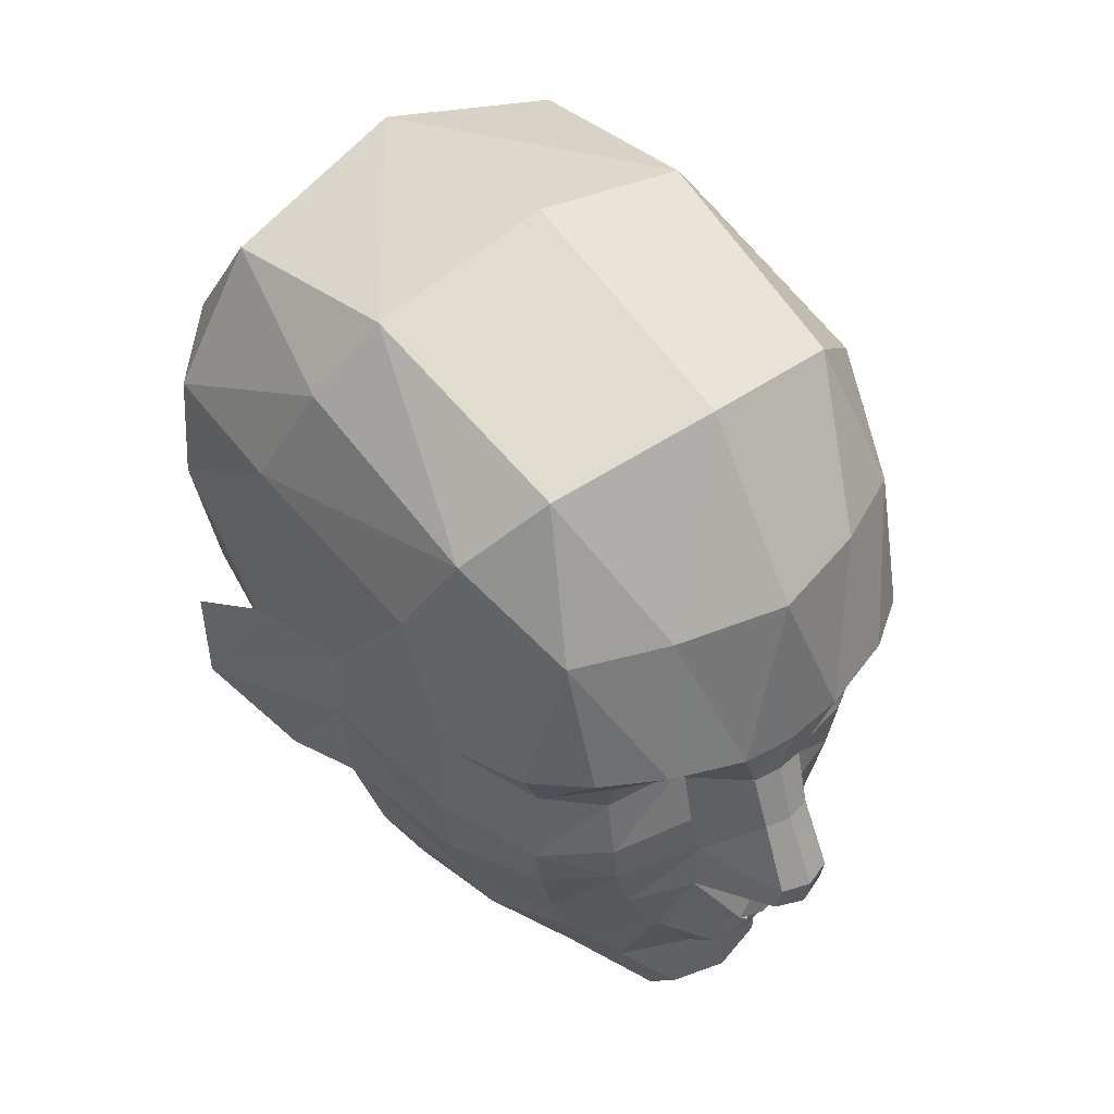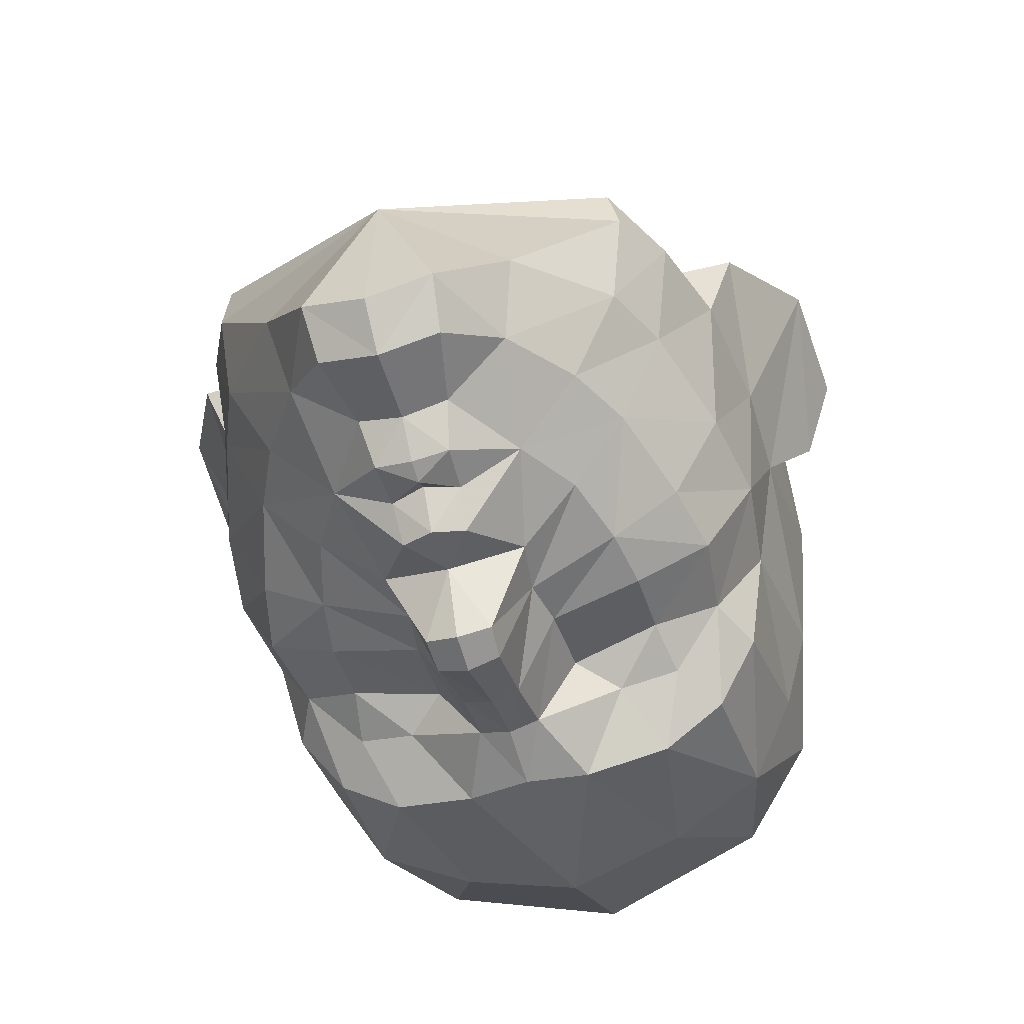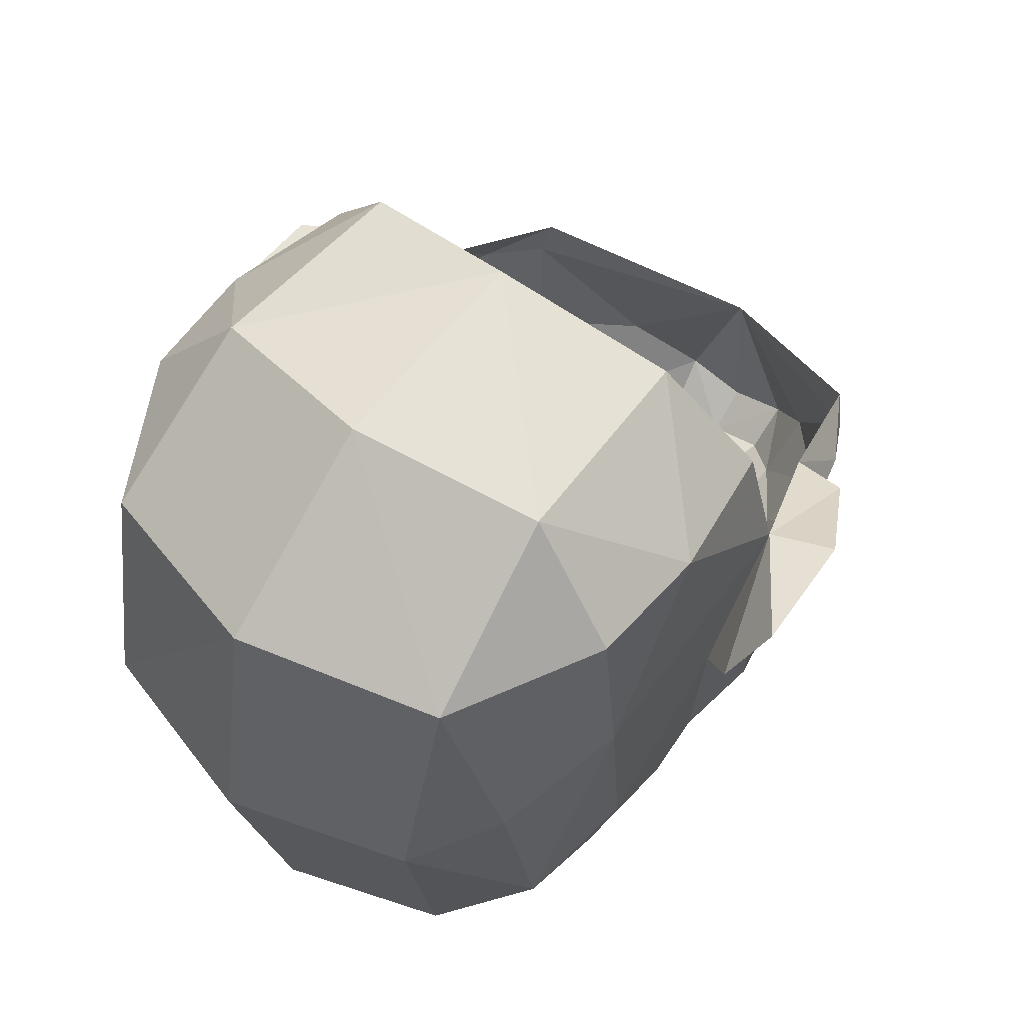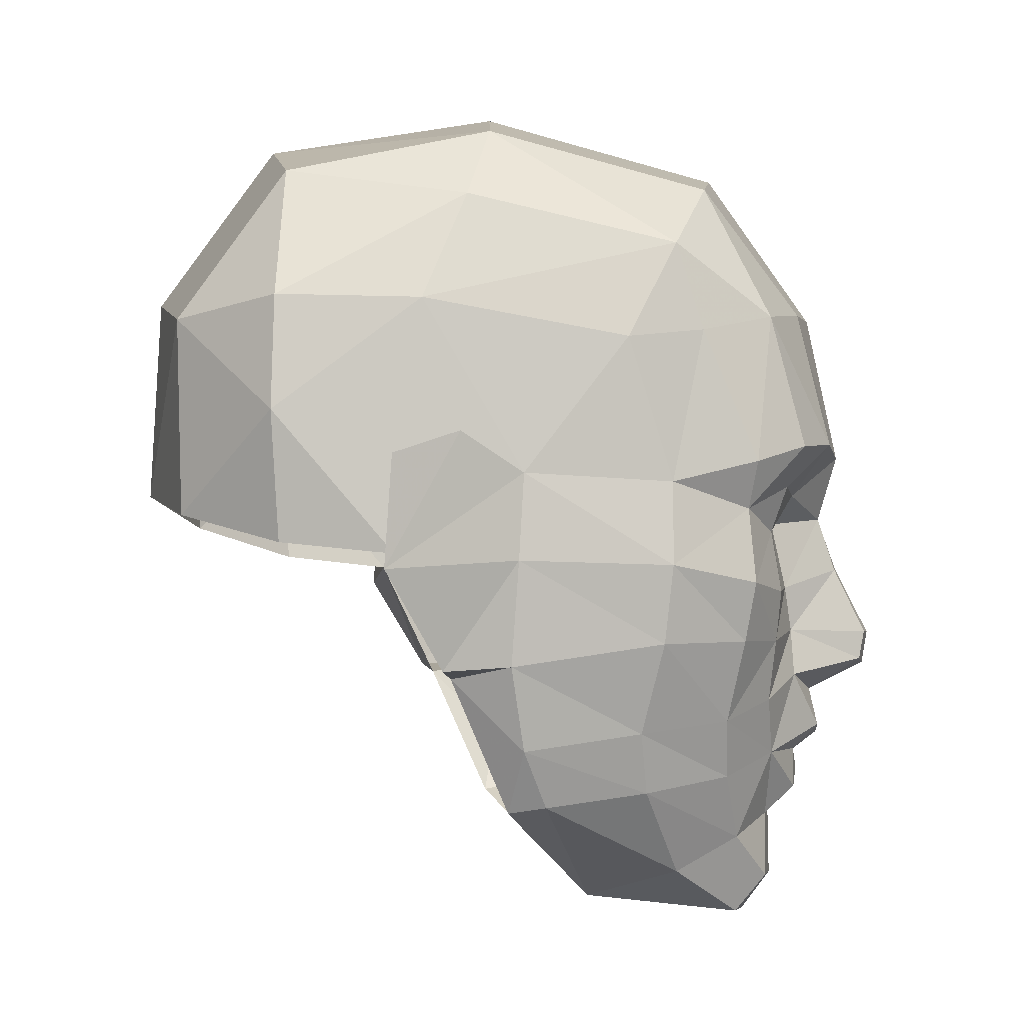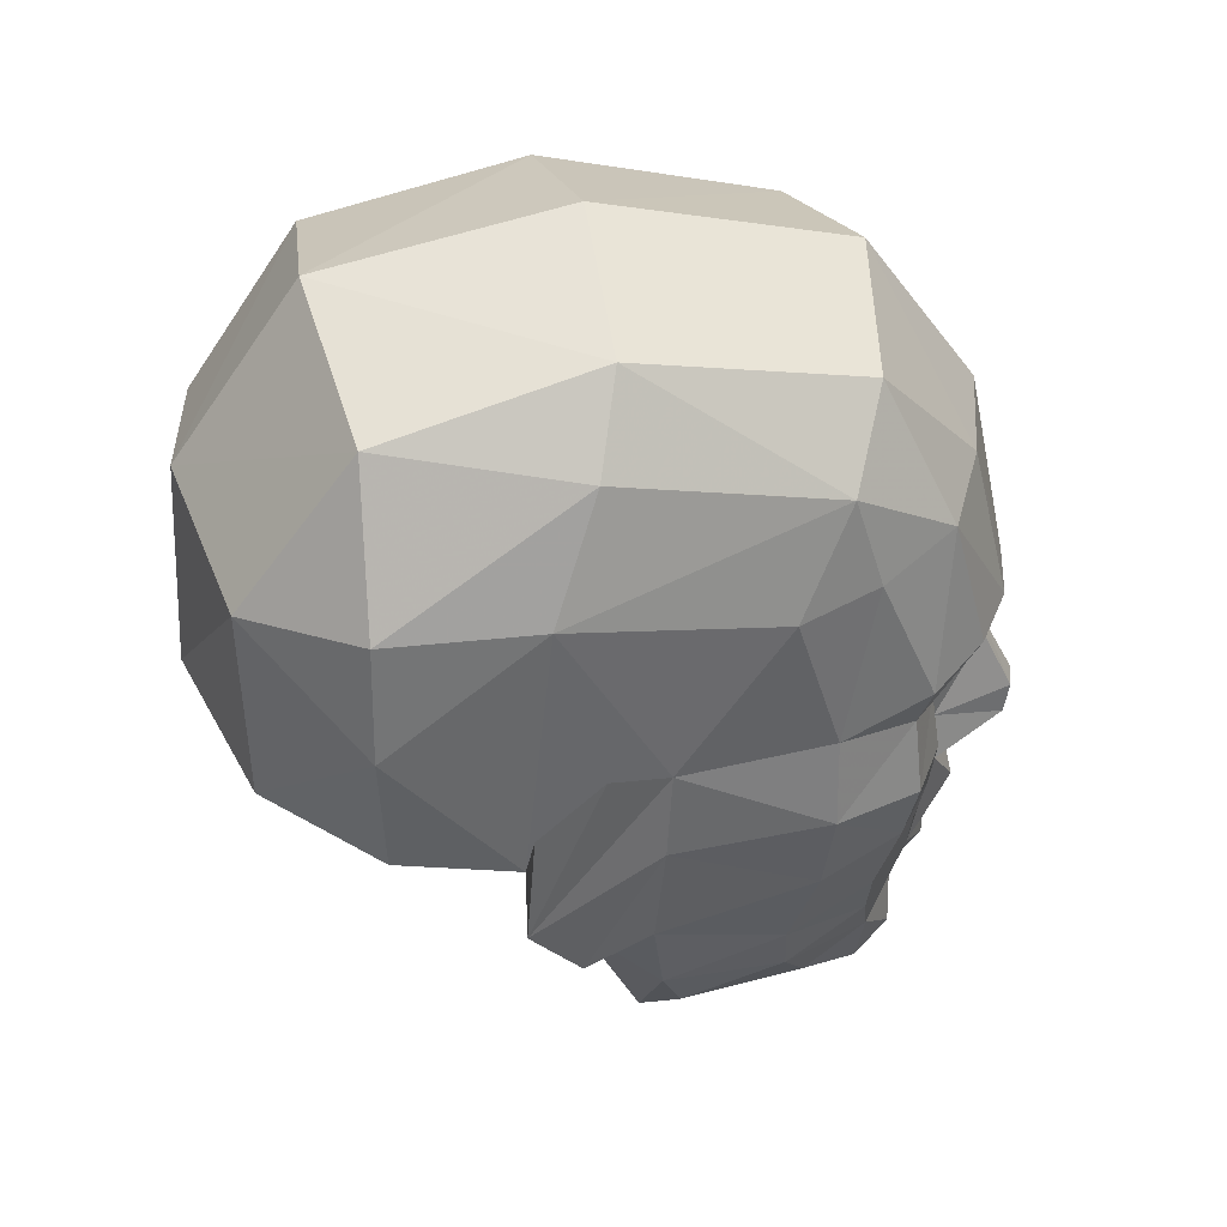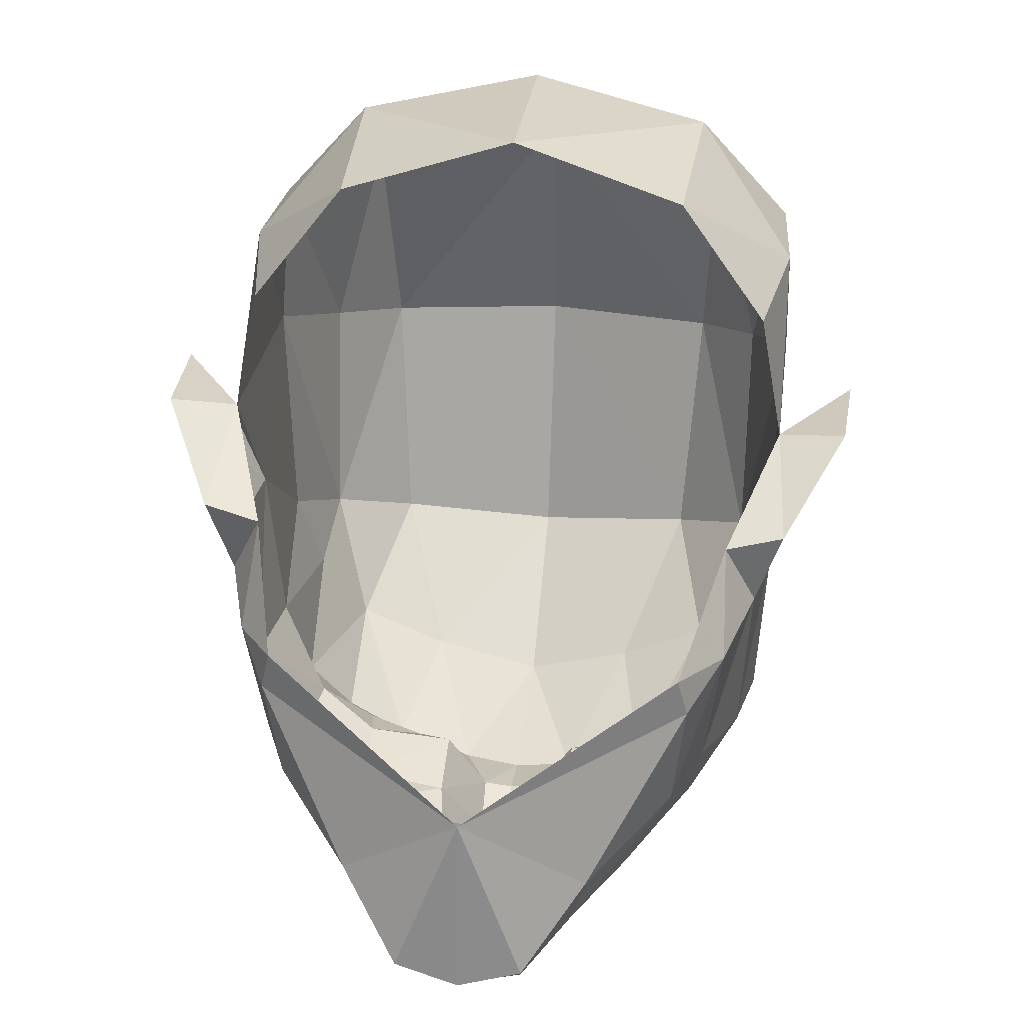
<metadata>
{"format":"obj","ext":"obj","renderer":"f3d","projection":"perspective","resolution":1024,"background":"white","views":[{"elev":46.9,"azim":-38.3,"up":"+Z"},{"elev":-53.0,"azim":-163.4,"up":"+Y"},{"elev":55.6,"azim":37.5,"up":"+Y"},{"elev":-2.8,"azim":-94.2,"up":"+Z"},{"elev":37.8,"azim":-102.6,"up":"+Z"},{"elev":30.2,"azim":-173.3,"up":"+Y"}]}
</metadata>
<code>
g common_face_male_2325
v -0.06427 -3.092 78.69
v 0.3914 -2.975 78.7
v 0.3108 -3.349 79.02
v -0.06427 -3.392 79.02
v -0.06427 -3.104 77.93
v -0.06427 -2.765 77.49
v 0.5969 -2.569 77.53
v 0.5489 -2.948 77.96
v 2.158 -0.1263 78.9
v -0.06427 -0.8352 77.66
v 2.056 0.3017 78.83
v 0.2858 -3.348 79.48
v -0.06427 -3.449 79.23
v 2.805 -1.516 81.67
v 2.688 -1.53 82.62
v 2.211 -2.478 82.34
v 2.318 -2.543 81.48
v 2.309 -1.209 79.74
v 1.858 -2.273 79.87
v 1.542 -2.32 79.21
v 2.017 -1.304 79.05
v 0.9 -2.969 79.46
v 1.043 -2.516 78.46
v 1.211 -1.765 78.07
v 0.6649 -3.297 80.4
v 0.2566 -3.662 79.77
v 1.717 -2.052 86.14
v 2.083 -2.771 84.59
v 2.522 -1.601 85.38
v 2.871 0.1849 82.68
v 2.837 -1.009 84.26
v 2.871 0.1849 82.68
v 2.923 0.242 81.71
v 3.637 1.762 81.6
v 2.443 0.9811 80.38
v 3.043 1.1 80.47
v 2.769 0.3149 80.52
v 3.043 1.1 80.47
v 2.443 0.9811 80.38
v 2.936 1.637 81.78
v 3.637 1.762 81.6
v 3.347 0.9203 83.13
v 3.696 1.681 82.85
v 2.871 0.1849 82.68
v 3.347 0.9203 83.13
v 3.696 1.681 82.85
v 1.276 -2.873 80.11
v 1.487 -2.924 80.81
v 2.027 -3.177 83.08
v 2.468 -2.547 82.87
v -0.06427 -3.624 80.21
v -0.06427 -3.701 79.67
v 1.886 0.5052 86.77
v -0.063 0.3859 87.31
v 2.007 2.874 86.25
v -0.06301 3.08 86.85
v 2.534 0.8036 85.92
v 2.94 3.013 83.39
v 2.936 1.637 81.78
v 2.693 2.922 81.92
v 1.775 4.066 82.26
v 2.992 1.333 84.66
v 1.118 -3.271 84.73
v 2.562 -1.903 84.37
v 2.648 -1.435 80.77
v 2.16 -2.44 80.8
v 2.923 0.242 81.71
v -0.06302 4.45 84.93
v 2.859 2.978 84.69
v 1.881 4.122 84.52
v -0.0643 4.565 82.57
v 2.443 0.9811 80.38
v 2.496 0.1522 79.56
v 1.582 -2.856 82.1
v 1.58 -2.973 81.39
v 1.673 -3.032 82.62
v 0.6802 -3.022 82.22
v 1.405 -3.599 83.15
v 1.081 -3.201 82.55
v 0.2481 -3.686 82.3
v 0.5692 -3.826 83.04
v -0.06519 -3.625 84.81
v -0.06427 -3.861 82.95
v 0.5854 -3.273 80.94
v 0.6661 -3.19 81.45
v 2.769 0.3149 80.52
v 3.043 1.1 80.47
v -0.06299 -2.386 86.57
v -0.06427 -3.74 82.33
v 2.769 0.3149 80.52
v -0.06427 -3.319 79.39
v 0.2206 -3.896 81.68
v -0.06427 -3.965 81.7
v 0.2697 -4.19 80.59
v -0.06426 -4.294 80.53
v -0.06426 -4.362 80.91
v 0.2509 -4.257 80.92
v -0.4393 -3.349 79.02
v -0.5199 -2.975 78.7
v -0.6774 -2.948 77.96
v -0.7255 -2.569 77.53
v -2.287 -0.1263 78.9
v -2.184 0.3016 78.83
v -0.4143 -3.348 79.48
v -2.934 -1.516 81.67
v -2.447 -2.543 81.48
v -2.34 -2.478 82.34
v -2.816 -1.53 82.62
v -2.438 -1.209 79.74
v -2.146 -1.304 79.05
v -1.671 -2.32 79.21
v -1.986 -2.273 79.87
v -1.029 -2.969 79.46
v -1.171 -2.516 78.46
v -1.339 -1.765 78.07
v -0.3852 -3.662 79.77
v -0.7934 -3.297 80.4
v -1.847 -2.052 86.14
v -2.652 -1.601 85.38
v -2.213 -2.771 84.59
v -2.967 -1.009 84.26
v -3.045 0.1846 82.7
v -3.045 0.1846 82.7
v -3.766 1.762 81.59
v -3.052 0.242 81.71
v -2.572 0.9811 80.38
v -2.897 0.3149 80.52
v -3.171 1.1 80.47
v -3.171 1.1 80.47
v -3.766 1.762 81.59
v -3.065 1.637 81.78
v -2.572 0.9811 80.38
v -3.475 0.9203 83.13
v -3.825 1.681 82.85
v -3.475 0.9203 83.13
v -3.045 0.1846 82.7
v -3.825 1.681 82.85
v -1.404 -2.873 80.11
v -1.616 -2.924 80.81
v -2.155 -3.177 83.08
v -2.597 -2.547 82.87
v -2.012 0.5052 86.77
v -2.138 2.874 86.25
v -2.664 0.8036 85.92
v -3.066 3.013 83.39
v -2.822 2.922 81.92
v -3.065 1.637 81.78
v -1.903 4.066 82.26
v -3.082 1.333 84.66
v -1.249 -3.271 84.73
v -2.692 -1.903 84.37
v -2.289 -2.44 80.8
v -2.777 -1.435 80.77
v -3.052 0.242 81.71
v -2.007 4.122 84.52
v -2.985 2.978 84.69
v -2.572 0.9811 80.38
v -2.624 0.1521 79.56
v -1.709 -2.974 81.39
v -1.71 -2.856 82.1
v -1.801 -3.032 82.62
v -0.8087 -3.022 82.22
v -1.534 -3.599 83.15
v -0.3766 -3.686 82.3
v -1.209 -3.201 82.55
v -0.6977 -3.852 83.04
v -0.7139 -3.273 80.94
v -0.7947 -3.19 81.45
v -3.171 1.1 80.47
v -2.897 0.3149 80.52
v -2.897 0.3149 80.52
v -0.3492 -3.896 81.68
v -0.3983 -4.19 80.59
v -0.3794 -4.257 80.92
f 1 2 3
f 3 4 1
f 5 6 7
f 7 8 5
f 9 10 11
f 12 13 3
f 14 15 16
f 16 17 14
f 18 19 20
f 20 21 18
f 3 22 12
f 23 8 7
f 7 24 23
f 22 3 2
f 6 10 7
f 22 25 26
f 27 28 29
f 15 30 31
f 32 33 34
f 35 36 37
f 38 39 40
f 40 41 38
f 42 32 34
f 34 43 42
f 40 44 45
f 40 46 41
f 40 45 46
f 47 19 48
f 49 16 50
f 26 25 51
f 26 51 52
f 53 54 27
f 27 29 53
f 55 56 53
f 55 53 57
f 58 59 60
f 60 61 58
f 62 30 59
f 27 63 28
f 30 62 31
f 58 62 59
f 13 4 3
f 28 49 50
f 50 64 28
f 5 8 2
f 2 1 5
f 2 23 22
f 19 18 65
f 65 66 19
f 14 67 30
f 30 15 14
f 55 68 56
f 58 69 62
f 70 61 71
f 71 68 70
f 24 21 23
f 23 20 22
f 2 8 23
f 24 7 10
f 25 22 47
f 22 20 19
f 72 73 11
f 17 16 74
f 74 75 17
f 76 74 16
f 74 77 75
f 22 19 47
f 76 49 78
f 77 79 80
f 81 82 83
f 17 75 48
f 48 66 17
f 84 47 48
f 85 48 75
f 24 9 21
f 21 9 73
f 73 18 21
f 33 86 87
f 87 34 33
f 78 79 76
f 27 88 63
f 16 15 50
f 83 89 80
f 80 81 83
f 15 64 50
f 9 24 10
f 67 14 65
f 65 90 67
f 14 17 66
f 66 65 14
f 22 26 12
f 12 26 52
f 52 91 12
f 12 91 13
f 77 74 79
f 76 16 49
f 74 76 79
f 72 90 73
f 84 25 47
f 21 20 23
f 90 65 18
f 18 73 90
f 75 77 85
f 85 77 80
f 80 92 85
f 92 80 89
f 89 93 92
f 29 57 53
f 64 31 29
f 85 84 48
f 28 64 29
f 28 78 49
f 63 81 78
f 58 70 69
f 70 55 69
f 19 66 48
f 51 25 94
f 94 95 51
f 96 95 94
f 94 97 96
f 94 25 84
f 84 97 94
f 92 97 84
f 84 85 92
f 97 92 93
f 93 96 97
f 1 4 98
f 98 99 1
f 5 100 101
f 101 6 5
f 102 103 10
f 104 98 13
f 105 106 107
f 107 108 105
f 109 110 111
f 111 112 109
f 98 104 113
f 114 115 101
f 101 100 114
f 113 99 98
f 6 101 10
f 113 116 117
f 118 119 120
f 108 121 122
f 123 124 125
f 126 127 128
f 129 130 131
f 131 132 129
f 133 134 124
f 124 123 133
f 131 135 136
f 131 130 137
f 131 137 135
f 138 139 112
f 140 141 107
f 116 51 117
f 116 52 51
f 142 118 54
f 118 142 119
f 143 142 56
f 143 144 142
f 145 146 147
f 146 145 148
f 149 147 122
f 118 120 150
f 122 121 149
f 145 147 149
f 13 98 4
f 120 151 141
f 141 140 120
f 5 1 99
f 99 100 5
f 99 113 114
f 112 152 153
f 153 109 112
f 105 108 122
f 122 154 105
f 143 68 155
f 145 149 156
f 155 68 71
f 71 148 155
f 115 114 110
f 114 113 111
f 99 114 100
f 115 10 101
f 117 138 113
f 113 112 111
f 157 103 158
f 106 159 160
f 160 107 106
f 161 107 160
f 160 159 162
f 113 138 112
f 161 163 140
f 162 164 165
f 166 82 150
f 106 152 139
f 139 159 106
f 167 139 138
f 168 159 139
f 115 110 102
f 110 109 158
f 158 102 110
f 125 124 169
f 169 170 125
f 163 165 166
f 150 82 88
f 107 141 108
f 83 166 164
f 164 89 83
f 108 151 121
f 102 10 115
f 154 171 153
f 153 105 154
f 105 153 152
f 152 106 105
f 113 104 116
f 104 52 116
f 104 13 91
f 162 165 160
f 161 140 107
f 160 165 161
f 157 158 171
f 167 138 117
f 110 114 111
f 171 158 109
f 109 153 171
f 159 168 162
f 168 172 164
f 164 162 168
f 172 93 89
f 89 164 172
f 119 149 121
f 151 119 121
f 168 139 167
f 120 119 151
f 120 163 150
f 150 163 166
f 145 156 155
f 155 156 143
f 112 139 152
f 51 95 173
f 173 117 51
f 96 174 173
f 173 95 96
f 173 174 167
f 167 117 173
f 172 168 167
f 167 174 172
f 174 96 93
f 93 172 174
f 119 142 144
f 103 102 158
f 73 9 11
f 79 81 80
f 164 166 165
f 78 81 79
f 163 161 165
f 143 156 144
f 144 149 119
f 29 62 57
f 57 69 55
f 54 88 27
f 118 88 54
f 61 70 58
f 145 155 148
f 104 91 52
f 55 70 68
f 143 56 68
f 81 63 82
f 88 82 63
f 166 83 82
f 88 118 150
f 15 31 64
f 108 141 151
f 29 31 62
f 56 54 53
f 142 54 56
f 156 149 144
f 57 62 69
f 28 63 78
f 120 140 163

</code>
